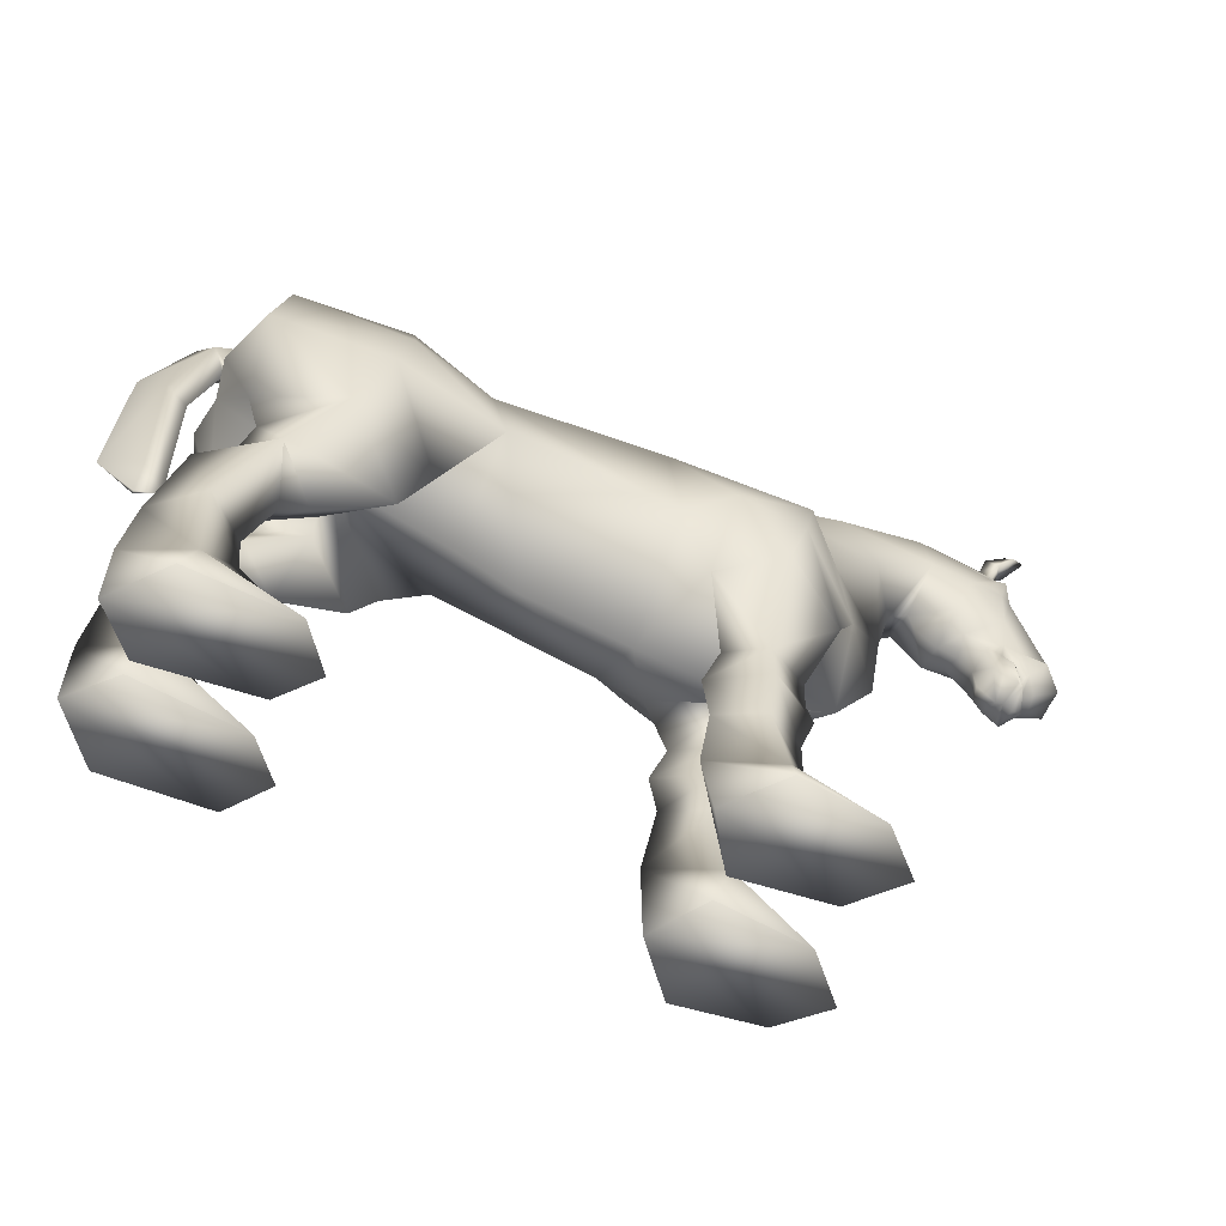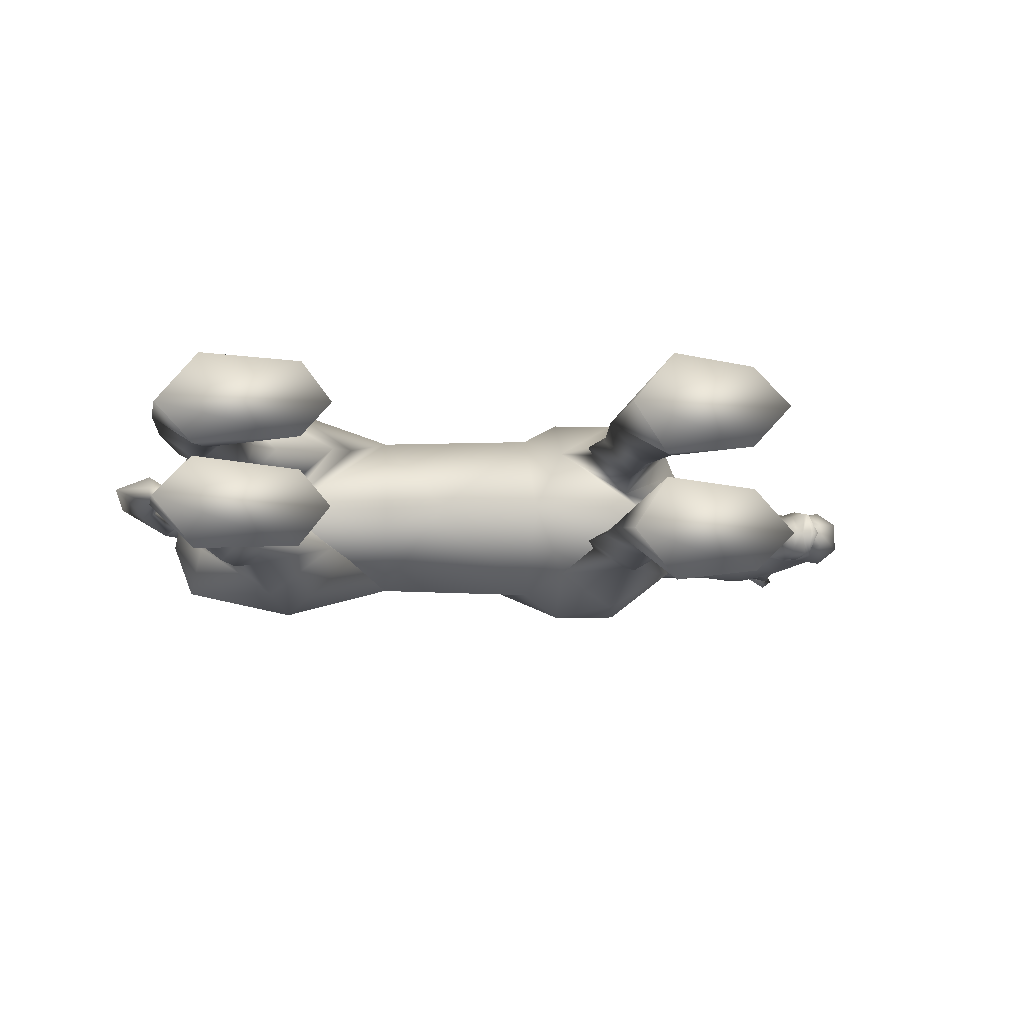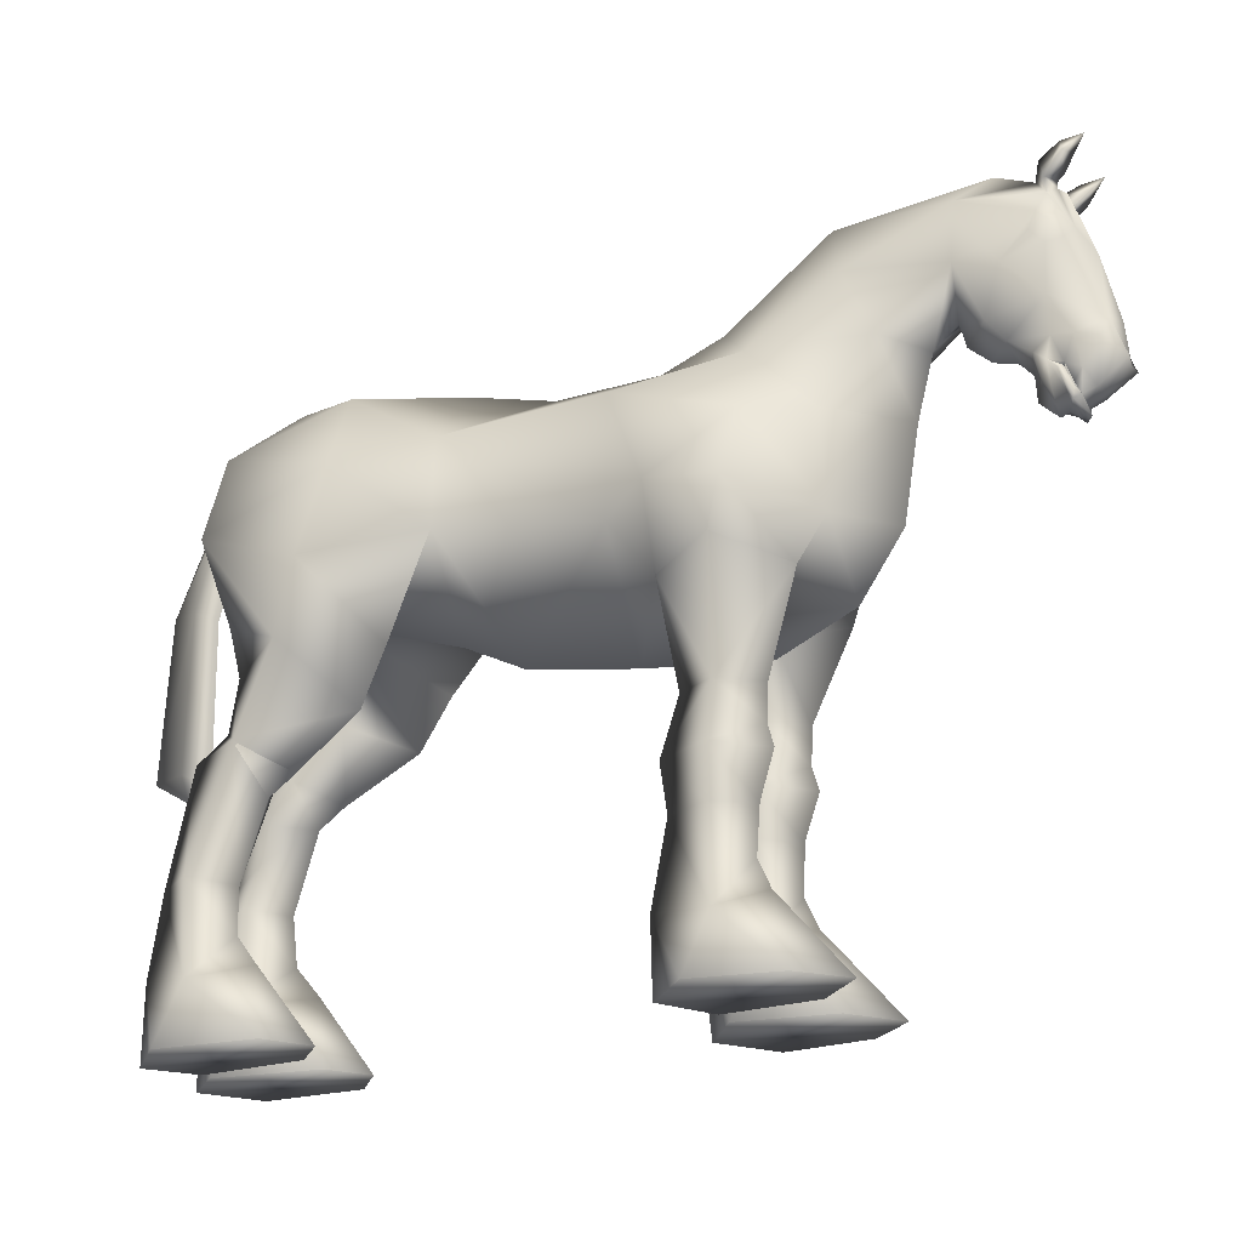
<metadata>
{"format":"obj","ext":"obj","renderer":"f3d","projection":"perspective","resolution":1024,"background":"white","views":[{"elev":-60.6,"azim":-24.2,"up":"+Y"},{"elev":-8.1,"azim":-11.2,"up":"+Z"},{"elev":-24.0,"azim":22.9,"up":"+Y"}]}
</metadata>
<code>
v  25.49 15.45 -0.0039
v  24.08 16.74 -0.0039
v  25.76 16.87 -2.4
v  26.71 15.85 -1.473
v  29.33 17.71 -2.676
v  30.57 15.31 -1.871
v  30.88 13.17 -1.729
v  29.91 13.6 -1.823
v  30.3 12.49 -1.458
v  26.97 19.98 -3.204
v  26.91 15.14 -0.0039
v  25.76 16.87 2.392
v  26.71 15.85 1.466
v  29.03 23.11 2.452
v  26.11 21.21 3.149
v  26.97 19.98 3.211
v  28.64 21.82 2.794
v  29.52 20.9 2.636
v  29.83 22.25 2.993
v  29.33 17.71 2.498
v  30.43 21.33 2.115
v  30.42 22.72 2.164
v  32.53 16.03 1.578
v  31.06 22.14 1.414
v  30.57 15.31 1.878
v  32.11 14.62 2.187
v  33.34 13.65 1.056
v  33.24 13.5 -0.0039
v  31.92 21.07 -0.0039
v  30.46 25.38 -0.0039
v  32.98 16.43 0.0035
v  32.53 16.03 -1.571
v  33.34 13.65 -1.064
v  32.11 14.62 -2.194
v  31.06 22.14 -1.407
v  26.11 21.21 -3.143
v  29.03 23.11 -2.445
v  31.58 12.05 -0.0039
v  31.44 12.25 0.9132
v  30.88 13.17 1.721
v  29.91 13.6 1.815
v  30.3 12.49 1.45
v  31.44 12.25 -0.921
v  29.7 13.29 1.526
v  30.1 12.63 1.475
v  30.43 13.03 1.471
v  30.65 12.54 1.124
v  30.41 12.01 0.9051
v  30.41 12.01 -0.9064
v  31.19 12.21 -0.0006
v  30.45 11.86 -0.0006
v  31.11 12.39 0.9676
v  31.11 12.39 -0.9688
v  30.65 12.54 -1.125
v  30.1 12.63 -1.476
v  30.43 13.03 -1.472
v  29.7 13.29 -1.528
v  30.43 21.33 -2.108
v  29.85 13.62 -0.0039
v  29.52 20.9 -2.629
v  29.83 22.25 -2.986
v  28.64 21.82 -2.787
v  30.42 22.72 -2.158
v  29.28 15.43 -1.92
v  28.93 13.99 -1.892
v  29 14.01 -0.0039
v  29.73 13.46 -0.0039
v  28.93 13.99 1.884
v  27.81 14.08 -0.0039
v  28.17 14.69 -1.684
v  28.47 13.03 -1.332
v  29.09 11.21 -0.0039
v  27.9 12.38 -0.0039
v  29.05 12.22 -1.502
v  28.17 14.69 1.676
v  29.28 15.43 1.912
v  28.47 13.03 1.324
v  29.05 12.22 1.494
v  29.56 13.27 2.06
v  29.84 13.43 1.815
v  30.2 11.44 1.611
v  29.95 11.78 1.606
v  29.67 11.44 -0.0039
v  30.22 10.99 -0.0039
v  29.95 11.78 -1.614
v  30.2 11.44 -1.619
v  30.84 10.98 -0.0039
v  30.58 11.91 0.9875
v  30.3 12.3 1.45
v  29.56 13.27 -2.067
v  30.58 11.91 -0.9953
v  30.68 11.68 -0.0039
v  30.3 12.3 -1.458
v  29.84 13.43 -1.823
v  29.57 12.62 1.414
v  30.18 12.99 1.506
v  30.01 13.88 1.77
v  29.76 12.01 1.234
v  30.62 12.1 0.8905
v  30.76 11.91 -0.0038
v  29.87 11.5 -0.0038
v  30.62 12.1 -0.8982
v  29.78 11.71 0.7814
v  30.18 12.99 -1.513
v  29.57 12.62 -1.422
v  30.01 13.88 -1.778
v  29.76 12.01 -1.242
v  29.78 11.71 -0.7891
v  24.23 20.69 2.992
v  23.67 18.39 -0.0039
v  24.29 25.2 -2.144
v  24.23 20.69 -3
v  24.29 25.2 2.136
v  22.09 16.93 -0.0039
v  19.73 16.93 -3.248
v  17.61 21.64 -2.959
v  16.37 26.33 -0.0039
v  19.73 16.93 3.24
v  17.61 21.64 2.951
v  26.21 27.56 -0.0039
v  12.22 17.04 -4.126
v  12.22 17.04 4.118
v  12.85 11.88 7.15
v  16.3 12.84 3.688
v  12.85 11.88 -7.158
v  16.3 12.84 -3.695
v  9.444 20.78 -0.0039
v  20.99 12.58 -0.0039
v  5.449 19.03 -0.0039
v  4.513 6.807 -6.213
v  4.164 15.48 -5.291
v  7.35 8.176 -7.851
v  4.164 15.48 5.283
v  -1.392 18.74 -0.0039
v  4.513 6.807 6.205
v  7.351 8.176 7.843
v  -3.058 1.475 -0.0039
v  4.109 0.3562 -0.0039
v  -7.099 15.28 -4.562
v  -16.8 19.18 -3.481
v  -12.66 18.76 -4.965
v  -20.52 15.81 -5.723
v  -7.029 20.21 -0.0039
v  -12.68 20.64 -0.0039
v  -7.099 15.28 4.554
v  -12.66 18.76 4.957
v  -16.8 19.18 3.473
v  -20.52 15.81 5.715
v  -17.59 19.4 -0.0039
v  -6.533 8.559 -5.925
v  -9.993 2.51 -4.27
v  -14.22 7.358 -8.102
v  -12.99 13.66 -6.876
v  -21.65 10.49 -6.284
v  -21.14 5.788 -3.212
v  -23 10.49 -2.661
v  -7.083 3.528 -0.0039
v  -14.97 6.159 -0.0039
v  -12.99 13.66 6.868
v  -6.533 8.559 5.918
v  -14.22 7.358 8.095
v  -9.993 2.51 4.262
v  -21.65 10.49 6.276
v  -23 10.49 2.653
v  -21.14 5.788 3.204
v  -22.56 10.39 -0.0039
v  -21.99 14.1 -0.0039
v  -20.59 17.35 -0.0039
v  -21.28 15.75 -1.332
v  -21.28 15.75 1.325
v  -23.66 14.65 -1.17
v  -24.51 15.61 -0.0039
v  -22.53 13.81 -0.0039
v  -23.6 14.65 1.162
v  -27.15 8.729 -0.0039
v  -25.49 8.756 -0.5245
v  -25.49 8.756 0.5132
v  -24.02 8.211 -0.0039
v  -27.65 -2.106 -0.0039
v  -23.79 -2.747 -0.0039
v  -25.28 -2.072 0.9954
v  -25.28 -3.599 -0.0026
v  -25.28 -2.072 -1.001
v  29.01 25.47 -1.68
v  30.3 25.27 -1.607
v  30.16 25.09 -1.218
v  30.7 25.73 -1.543
v  29.67 24.49 -1.968
v  32.19 27.55 -2.441
v  31.46 26.68 -1.992
v  30.97 26.31 -3.104
v  30.73 27.37 -2.456
v  29.79 25.03 -2.821
v  29.36 26.62 -2.086
v  29.01 25.47 1.672
v  30.3 25.27 1.599
v  30.16 25.09 1.21
v  30.7 25.73 1.535
v  31.46 26.68 1.984
v  32.19 27.55 2.433
v  30.97 26.31 3.096
v  30.73 27.37 2.449
v  29.79 25.03 2.814
v  29.36 26.62 2.078
v  29.67 24.49 1.961
v  -15.31 0.1398 -0.6491
v  -11.77 -1.053 -3.779
v  -21.17 -0.8042 -2.67
v  -20.27 2.454 -3.257
v  -17.68 -1.137 -5.138
v  -15.98 2.977 -6.897
v  -16.24 -4.029 -3.027
v  6.9 3.682 -4.771
v  11.86 7.624 -7.81
v  15.18 2.844 -4.751
v  10.97 4.587 -7.244
v  11.55 1.595 -1.412
v  16.73 6.116 -3.824
v  17.12 1.954 -0.0039
v  19.96 6.288 -0.0039
v  7.81 -3.082 -3.553
v  10.72 -3.079 -1.914
v  12.16 -0.4528 -0.0039
v  10.26 -3.12 -5.047
v  12.96 -3.213 -3.594
v  12.86 -5.622 -3.643
v  16.73 6.115 3.816
v  6.9 3.682 4.763
v  10.26 -3.12 5.039
v  10.97 4.587 7.236
v  15.18 2.844 4.743
v  12.96 -3.213 3.586
v  12.86 -5.622 3.636
v  11.55 1.595 1.404
v  7.81 -3.082 3.545
v  10.72 -3.079 1.906
v  11.86 7.624 7.802
v  -15.31 0.1398 0.6441
v  -20.27 2.454 3.252
v  -17.68 -1.137 5.138
v  -21.17 -0.8042 2.667
v  -11.77 -1.053 3.773
v  -15.98 2.977 6.891
v  -16.24 -4.029 3.024
v  -18.93 -2.44 5.679
v  -19.48 -10.43 3.147
v  -21.87 -10.21 5.266
v  -19.25 -13.53 3.446
v  -23.18 -2.423 2.696
v  -18.81 -2.728 0.3776
v  -21.93 -10.15 0.9508
v  -17.95 -5.309 3.04
v  -24.75 -10.05 2.755
v  -18.81 -2.728 0.929
v  -21.87 -10.21 4.528
v  -19.96 -5.455 0.7092
v  -20.74 -7.324 1.474
v  -21.93 -10.15 1.55
v  -20.77 -7.287 4.494
v  -18.93 -2.794 5.502
v  -20.1 -5.524 5.394
v  -18.81 -2.728 -0.9285
v  -18.93 -2.794 -5.502
v  -20.77 -7.287 -4.494
v  -21.87 -10.21 -4.528
v  -24.75 -10.05 -2.756
v  -23.18 -2.423 -2.697
v  -20.1 -5.524 -5.394
v  -17.95 -5.309 -3.041
v  -19.25 -13.53 -3.446
v  -19.48 -10.43 -3.147
v  -21.93 -10.15 -1.55
v  -20.74 -7.324 -1.474
v  -19.96 -5.455 -0.7092
v  10 -6.858 5.574
v  13.26 -7.094 3.676
v  12.33 -10.02 3.557
v  10.04 -6.816 1.545
v  10.04 -9.999 1.792
v  12.16 -13.17 3.729
v  9.802 -10.02 4.89
v  6.559 -6.825 3.462
v  6.982 -9.991 3.364
v  10.04 -6.816 -1.553
v  10.05 -10 -1.799
v  12.34 -10.02 -3.565
v  12.17 -13.17 -3.737
v  6.559 -6.825 -3.47
v  9.812 -10.03 -4.898
v  10 -6.858 -5.582
v  6.992 -9.991 -3.393
v  13.26 -7.094 -3.684
v  -21.7 -16.15 0.9283
v  -15.9 -20.47 1.097
v  -22.83 -20.47 0.4071
v  -21.57 -16.15 5.116
v  -17.72 -15.45 3.696
v  -25.33 -20.47 3.039
v  -22.56 -20.47 6.372
v  -25.37 -15.46 2.976
v  -13.88 -20.47 3.43
v  -15.9 -20.47 6.058
v  -21.7 -16.15 -0.9331
v  -25.37 -15.46 -2.983
v  -21.57 -16.15 -5.121
v  -17.72 -15.45 -3.702
v  -22.83 -20.47 -0.4149
v  -25.33 -20.47 -3.047
v  -15.9 -20.47 -1.105
v  -22.56 -20.47 -6.38
v  -15.9 -20.47 -6.065
v  -13.88 -20.47 -3.438
v  10.26 -16.14 -5.75
v  14.87 -20.48 -1.47
v  8.759 -20.48 -0.8034
v  6.447 -20.48 -4.299
v  17.59 -20.48 -4.393
v  10.26 -16.09 -1.444
v  6.087 -15.5 -3.699
v  12.99 -15 -3.837
v  14.89 -20.48 -6.999
v  9.322 -20.48 -7.731
v  6.077 -15.5 3.685
v  9.312 -20.48 7.723
v  6.437 -20.48 4.292
v  17.58 -20.48 4.385
v  12.98 -15 3.829
v  14.88 -20.48 6.992
v  8.75 -20.48 0.7956
v  10.25 -16.09 1.436
v  14.86 -20.48 1.462
v  10.25 -16.13 5.742
g Horse1_Mesh
f 1 2 3
f 1 3 4
f 3 5 4
f 6 7 8
f 7 9 8
f 10 5 3
f 11 1 4
f 12 1 13
f 1 11 13
f 14 15 16
f 17 14 16
f 17 16 18
f 19 17 18
f 19 14 17
f 20 16 12
f 18 16 20
f 21 18 20
f 19 18 21
f 22 19 21
f 22 14 19
f 21 23 24
f 24 22 21
f 23 21 20
f 23 20 25
f 26 23 25
f 27 23 26
f 23 27 28
f 29 30 24
f 24 23 29
f 31 29 23
f 23 28 31
f 28 32 31
f 33 32 28
f 32 33 34
f 30 29 35
f 36 37 10
f 2 1 12
f 20 12 13
f 33 28 38
f 28 27 38
f 38 27 39
f 27 26 39
f 39 26 40
f 40 26 25
f 40 25 41
f 42 40 41
f 33 38 43
f 34 33 43
f 34 43 7
f 34 7 6
f 32 34 6
f 44 45 46
f 46 45 47
f 45 48 47
f 49 50 51
f 48 51 50
f 52 48 50
f 47 48 52
f 53 50 49
f 54 53 49
f 55 54 49
f 56 54 55
f 57 56 55
f 5 32 6
f 58 32 5
f 9 59 8
f 60 58 5
f 60 61 58
f 62 61 60
f 29 31 32
f 32 35 29
f 59 42 41
f 32 58 35
f 63 35 58
f 61 63 58
f 37 63 61
f 37 61 62
f 37 62 10
f 10 62 60
f 10 60 5
f 64 4 5
f 64 8 65
f 65 66 67
f 66 68 67
f 5 6 64
f 6 8 64
f 13 11 69
f 11 4 69
f 70 69 4
f 64 70 4
f 65 70 64
f 71 69 70
f 65 71 70
f 71 72 73
f 74 72 71
f 74 71 65
f 75 68 76
f 75 76 13
f 69 75 13
f 69 77 75
f 77 68 75
f 77 78 68
f 79 80 68
f 81 80 79
f 82 81 79
f 81 82 83
f 83 82 78
f 83 78 72
f 72 78 77
f 72 77 73
f 73 77 69
f 71 73 69
f 78 82 68
f 82 79 68
f 84 81 83
f 85 86 83
f 86 84 83
f 86 87 84
f 87 81 84
f 87 88 81
f 88 89 81
f 86 85 90
f 89 80 81
f 91 87 86
f 91 92 87
f 92 88 87
f 93 91 86
f 94 93 86
f 94 86 90
f 94 90 65
f 90 85 65
f 85 74 65
f 85 83 74
f 74 83 72
f 25 20 76
f 13 76 20
f 41 25 76
f 41 76 68
f 88 40 42
f 88 39 40
f 92 39 88
f 92 38 39
f 38 92 43
f 43 92 91
f 43 91 7
f 7 91 9
f 66 65 8
f 66 8 59
f 59 9 91
f 88 59 92
f 59 91 92
f 68 66 41
f 41 66 59
f 42 59 88
f 92 91 67
f 88 92 67
f 67 89 88
f 95 96 97
f 98 96 95
f 98 99 96
f 100 101 102
f 101 100 99
f 101 99 103
f 103 99 98
f 104 105 106
f 104 107 105
f 102 107 104
f 102 108 107
f 102 101 108
f 67 94 65
f 67 93 94
f 93 67 91
f 89 67 80
f 80 67 68
f 12 16 109
f 12 109 110
f 16 15 109
f 111 36 112
f 15 113 109
f 14 113 15
f 111 37 36
f 36 10 112
f 10 3 112
f 112 3 110
f 3 2 110
f 2 12 110
f 110 114 112
f 112 115 116
f 114 115 112
f 114 110 109
f 112 116 111
f 111 116 117
f 118 114 109
f 118 109 119
f 119 109 113
f 119 113 117
f 120 117 113
f 117 120 111
f 116 121 117
f 122 123 124
f 124 118 122
f 122 118 119
f 122 119 117
f 125 121 126
f 122 117 127
f 117 121 127
f 128 118 124
f 115 121 116
f 115 126 121
f 128 114 118
f 114 128 115
f 115 128 126
f 127 121 129
f 130 131 132
f 133 129 134
f 129 131 134
f 131 129 121
f 122 127 129
f 129 133 122
f 133 135 136
f 136 123 133
f 123 122 133
f 121 125 131
f 137 130 138
f 135 137 138
f 125 132 131
f 131 130 139
f 140 141 142
f 134 131 139
f 143 134 139
f 141 143 139
f 141 144 143
f 140 144 141
f 134 143 145
f 143 146 145
f 144 146 143
f 146 147 148
f 144 147 146
f 144 149 147
f 149 144 140
f 135 133 145
f 133 134 145
f 150 139 130
f 150 151 152
f 153 152 154
f 152 153 150
f 153 139 150
f 130 137 150
f 155 156 154
f 142 154 156
f 154 142 153
f 142 141 153
f 141 139 153
f 157 150 137
f 150 157 158
f 150 158 151
f 145 159 160
f 145 146 159
f 159 161 160
f 162 160 161
f 158 160 162
f 157 160 158
f 161 159 163
f 148 163 159
f 146 148 159
f 164 165 163
f 163 148 164
f 166 165 164
f 166 158 165
f 160 157 137
f 137 135 160
f 145 160 135
f 158 166 155
f 155 166 156
f 164 167 166
f 149 140 168
f 168 140 142
f 147 149 168
f 147 168 148
f 169 168 142
f 168 170 148
f 167 148 170
f 164 148 167
f 167 156 166
f 142 156 167
f 142 167 169
f 169 167 171
f 171 172 169
f 173 171 167
f 174 173 167
f 167 170 174
f 172 174 170
f 170 168 172
f 168 169 172
f 172 171 175
f 176 175 171
f 174 172 175
f 175 177 174
f 178 174 177
f 174 178 173
f 171 178 176
f 178 171 173
f 177 175 179
f 180 181 182
f 180 177 181
f 179 181 177
f 181 179 182
f 179 183 182
f 183 180 182
f 183 179 176
f 175 176 179
f 177 180 178
f 176 180 183
f 180 176 178
f 111 120 184
f 185 184 186
f 187 184 185
f 188 186 35
f 186 30 35
f 120 30 186
f 188 35 63
f 189 190 191
f 111 188 37
f 111 184 188
f 120 186 184
f 37 188 63
f 189 191 192
f 189 192 190
f 193 192 191
f 191 187 193
f 187 191 190
f 190 194 187
f 184 187 194
f 194 193 184
f 188 184 193
f 192 193 194
f 193 186 188
f 186 193 185
f 185 193 187
f 194 190 192
f 120 113 195
f 195 196 197
f 195 198 196
f 199 200 201
f 201 200 202
f 202 200 199
f 201 198 199
f 198 201 203
f 202 203 201
f 203 202 204
f 199 204 202
f 203 196 198
f 203 197 196
f 204 199 198
f 198 195 204
f 203 204 195
f 195 205 203
f 197 203 205
f 30 120 197
f 197 120 195
f 197 205 24
f 24 205 22
f 30 197 24
f 195 113 205
f 205 113 14
f 205 14 22
f 206 158 155
f 158 206 207
f 208 206 209
f 208 209 210
f 210 209 211
f 210 211 207
f 151 207 211
f 207 151 158
f 211 152 151
f 209 206 155
f 155 211 209
f 154 211 155
f 154 152 211
f 212 207 206
f 207 212 210
f 213 138 130
f 214 215 216
f 217 218 219
f 219 218 220
f 218 217 215
f 215 214 218
f 125 218 214
f 125 214 132
f 221 222 217
f 220 218 128
f 128 218 126
f 125 126 218
f 223 217 219
f 130 132 213
f 132 216 213
f 216 132 214
f 213 221 217
f 213 224 221
f 216 224 213
f 225 215 217
f 224 216 215
f 215 225 224
f 226 224 225
f 222 226 225
f 213 223 138
f 213 217 223
f 222 225 217
f 227 128 124
f 228 229 230
f 138 228 135
f 231 230 229
f 229 232 231
f 232 229 233
f 234 235 228
f 235 229 228
f 234 228 223
f 234 223 219
f 227 234 219
f 234 231 232
f 227 219 220
f 234 236 235
f 227 220 128
f 231 234 227
f 227 237 231
f 230 231 237
f 230 136 228
f 136 230 237
f 237 123 136
f 227 123 237
f 124 123 227
f 136 135 228
f 223 228 138
f 232 233 236
f 234 232 236
f 158 238 165
f 238 239 165
f 240 239 241
f 238 158 242
f 162 242 158
f 242 162 243
f 161 243 162
f 161 163 243
f 243 163 165
f 243 165 239
f 238 241 239
f 239 238 241
f 238 242 244
f 242 244 238
f 240 244 242
f 242 243 240
f 243 239 240
f 243 245 242
f 246 247 248
f 245 241 249
f 245 239 241
f 239 245 243
f 249 250 251
f 246 251 250
f 244 242 245
f 245 252 244
f 252 245 246
f 250 252 246
f 253 247 249
f 238 250 241
f 254 249 241
f 241 238 254
f 244 254 238
f 250 238 244
f 244 252 250
f 249 251 253
f 251 246 248
f 246 255 248
f 254 244 252
f 252 256 254
f 249 254 256
f 249 256 257
f 249 257 253
f 253 257 258
f 259 246 252
f 255 246 259
f 241 260 240
f 249 260 241
f 252 257 256
f 257 252 246
f 258 246 248
f 246 258 257
f 245 249 247
f 247 246 245
f 260 249 261
f 244 240 260
f 244 260 252
f 252 260 261
f 261 259 252
f 261 249 259
f 253 255 259
f 259 249 253
f 249 241 250
f 206 262 212
f 263 210 212
f 264 265 266
f 266 267 264
f 264 267 268
f 268 267 263
f 268 263 269
f 269 263 212
f 270 265 271
f 264 271 265
f 269 271 264
f 269 264 268
f 270 271 272
f 273 272 271
f 271 269 273
f 274 273 269
f 262 274 269
f 274 262 267
f 208 267 262
f 208 263 267
f 210 263 208
f 273 274 267
f 266 273 267
f 272 273 266
f 269 212 262
f 262 206 208
f 233 229 275
f 275 276 233
f 275 277 276
f 277 278 276
f 277 279 278
f 277 280 279
f 281 280 277
f 277 275 281
f 282 281 275
f 229 282 275
f 235 282 229
f 281 282 283
f 278 283 282
f 283 278 279
f 236 233 278
f 278 282 236
f 235 236 282
f 233 276 278
f 284 226 222
f 285 286 284
f 287 286 285
f 222 288 284
f 287 289 286
f 289 288 290
f 284 291 285
f 290 224 226
f 290 286 289
f 290 288 224
f 284 286 292
f 224 288 221
f 288 222 221
f 286 290 292
f 284 292 226
f 226 292 290
f 288 289 291
f 291 284 288
f 251 293 253
f 294 295 293
f 248 255 296
f 248 247 296
f 293 297 294
f 247 253 296
f 248 293 251
f 297 293 248
f 248 293 258
f 298 299 300
f 300 295 298
f 300 296 253
f 253 293 300
f 297 301 294
f 301 298 294
f 294 298 295
f 302 298 301
f 293 295 300
f 299 298 302
f 296 297 248
f 296 300 299
f 299 302 296
f 255 253 296
f 297 296 302
f 297 302 301
f 258 293 253
f 266 303 272
f 304 303 266
f 305 266 265
f 305 265 270
f 270 306 305
f 270 303 306
f 307 308 309
f 266 305 304
f 304 310 308
f 311 305 306
f 312 311 306
f 305 311 310
f 310 304 305
f 308 307 304
f 304 307 303
f 303 307 309
f 309 306 303
f 312 308 311
f 311 308 310
f 309 308 312
f 309 312 306
f 272 303 270
f 313 291 289
f 314 315 316
f 314 316 317
f 315 318 319
f 318 315 314
f 287 318 320
f 317 316 321
f 321 316 322
f 291 313 319
f 319 285 291
f 285 318 287
f 313 289 287
f 314 320 318
f 287 320 313
f 319 316 315
f 319 322 316
f 320 314 317
f 313 321 322
f 322 319 313
f 285 319 318
f 320 317 321
f 321 313 320
f 279 323 283
f 324 323 325
f 326 327 328
f 329 330 331
f 325 328 324
f 327 331 330
f 325 331 326
f 329 331 325
f 330 329 323
f 330 280 327
f 328 332 324
f 332 328 327
f 331 327 326
f 327 280 332
f 330 279 280
f 325 323 329
f 281 332 280
f 323 279 330
f 332 283 323
f 325 326 328
f 283 332 281
f 323 324 332

</code>
